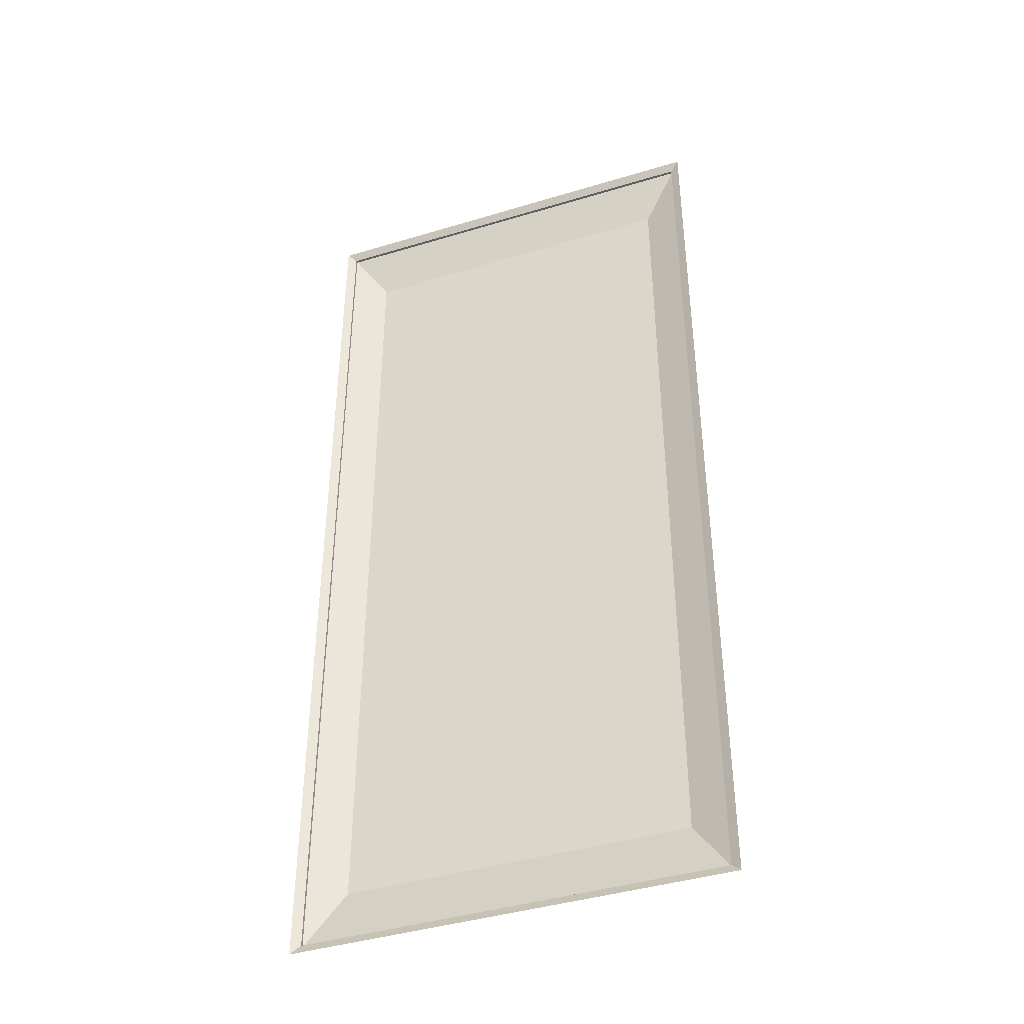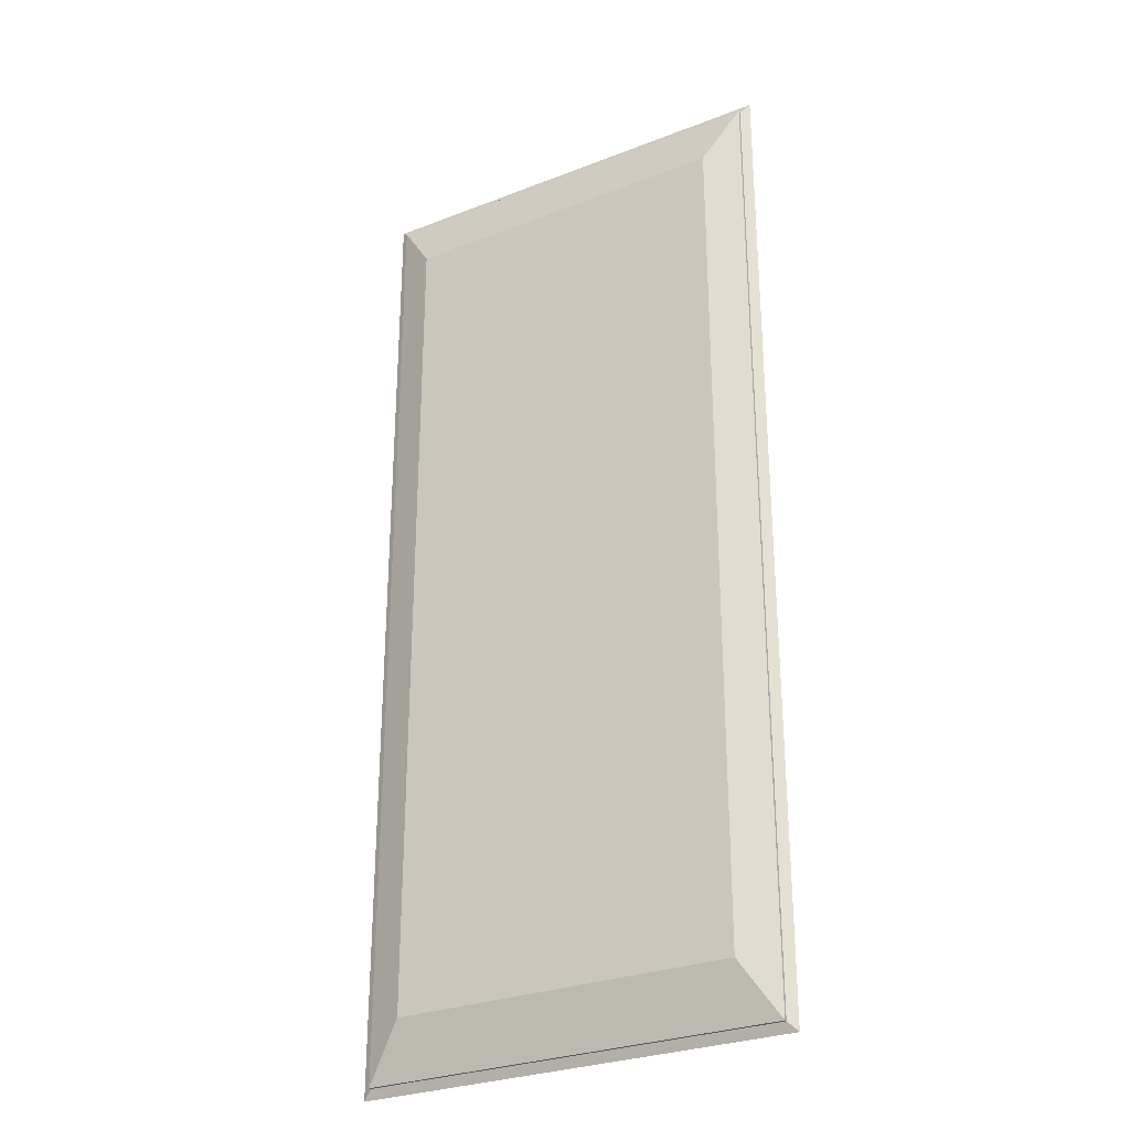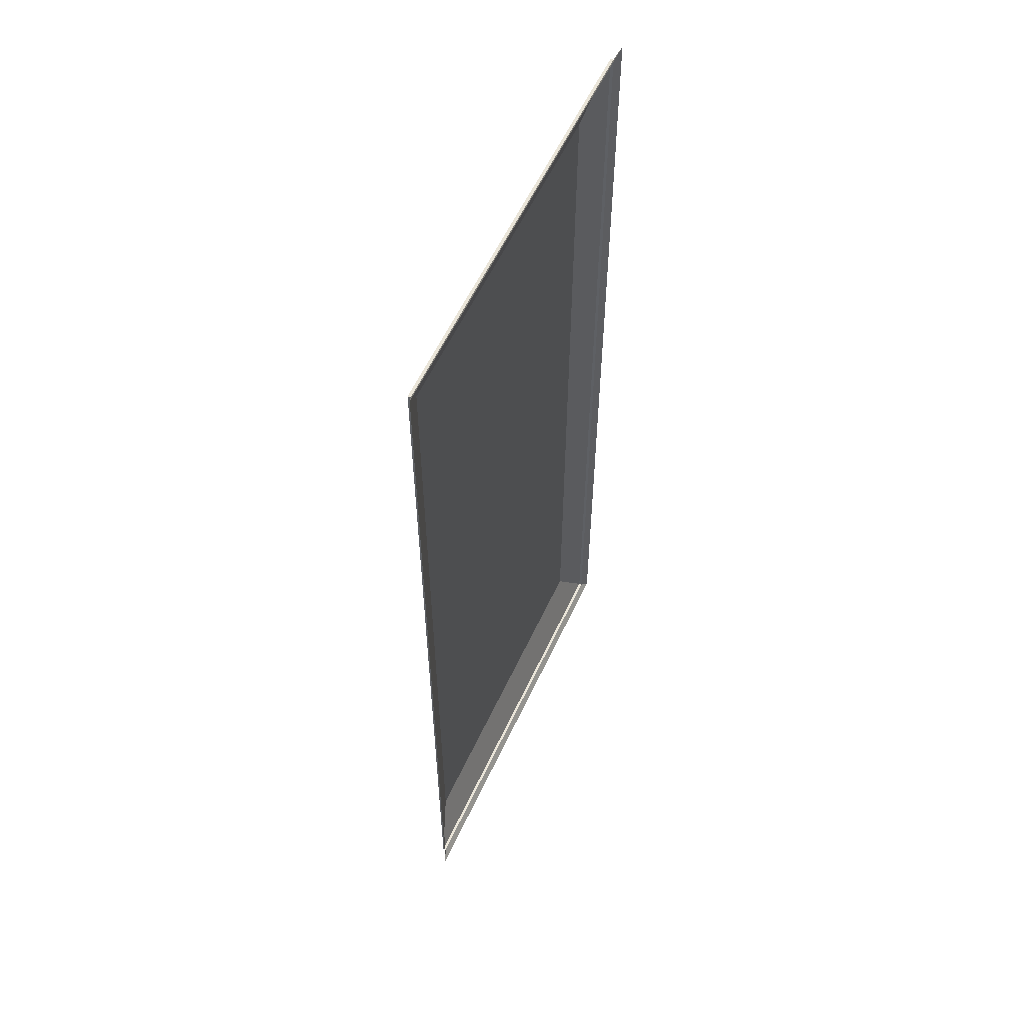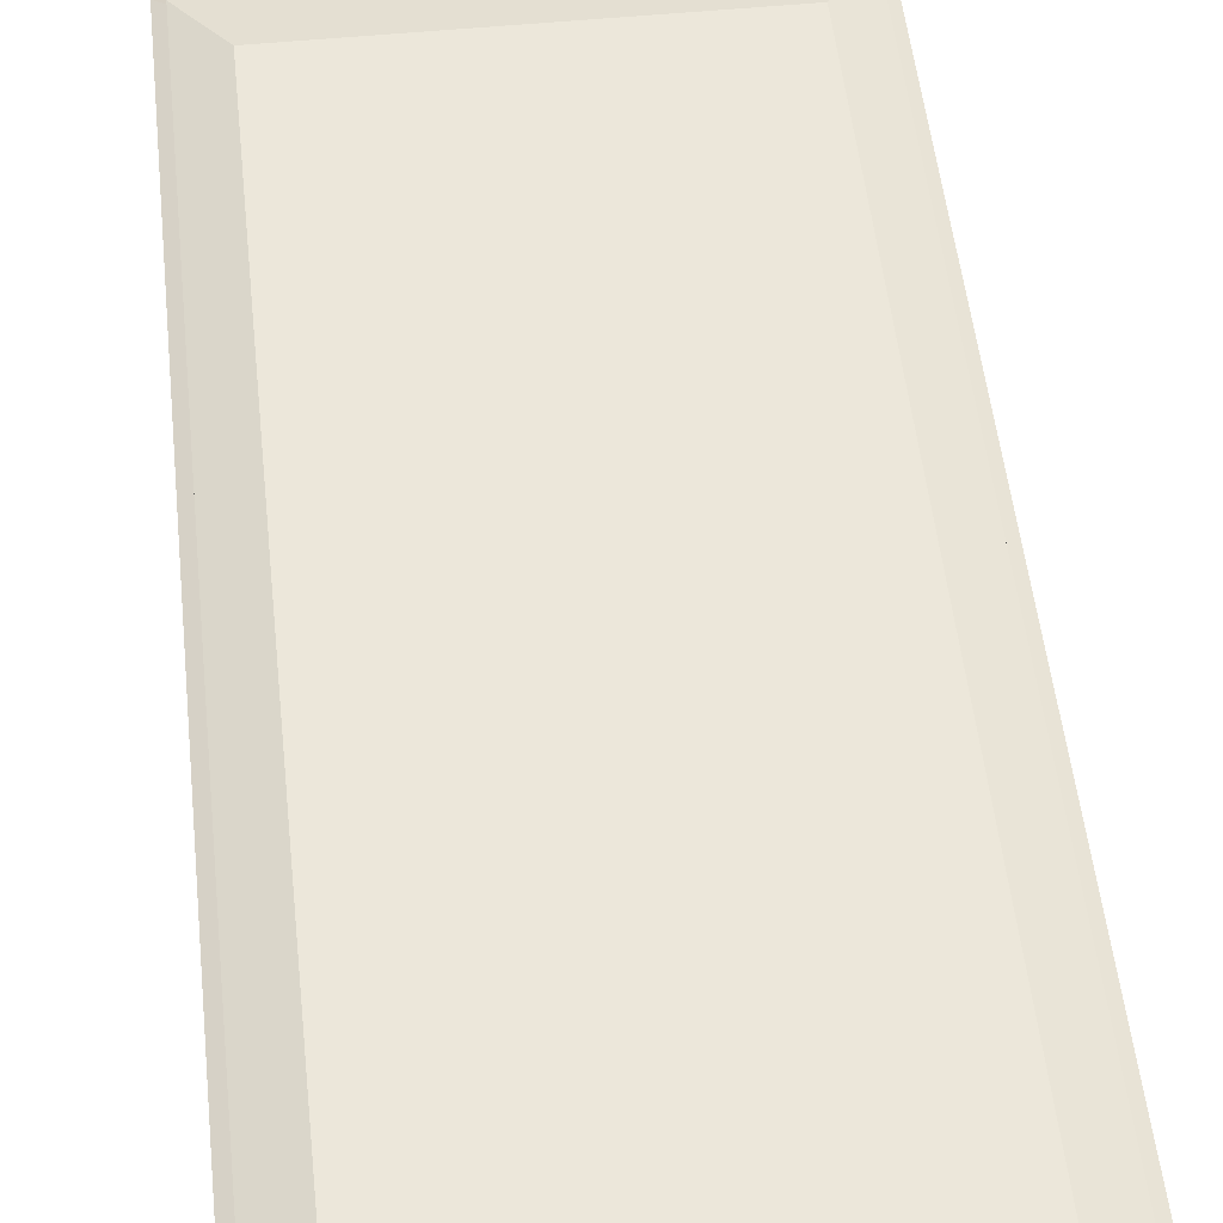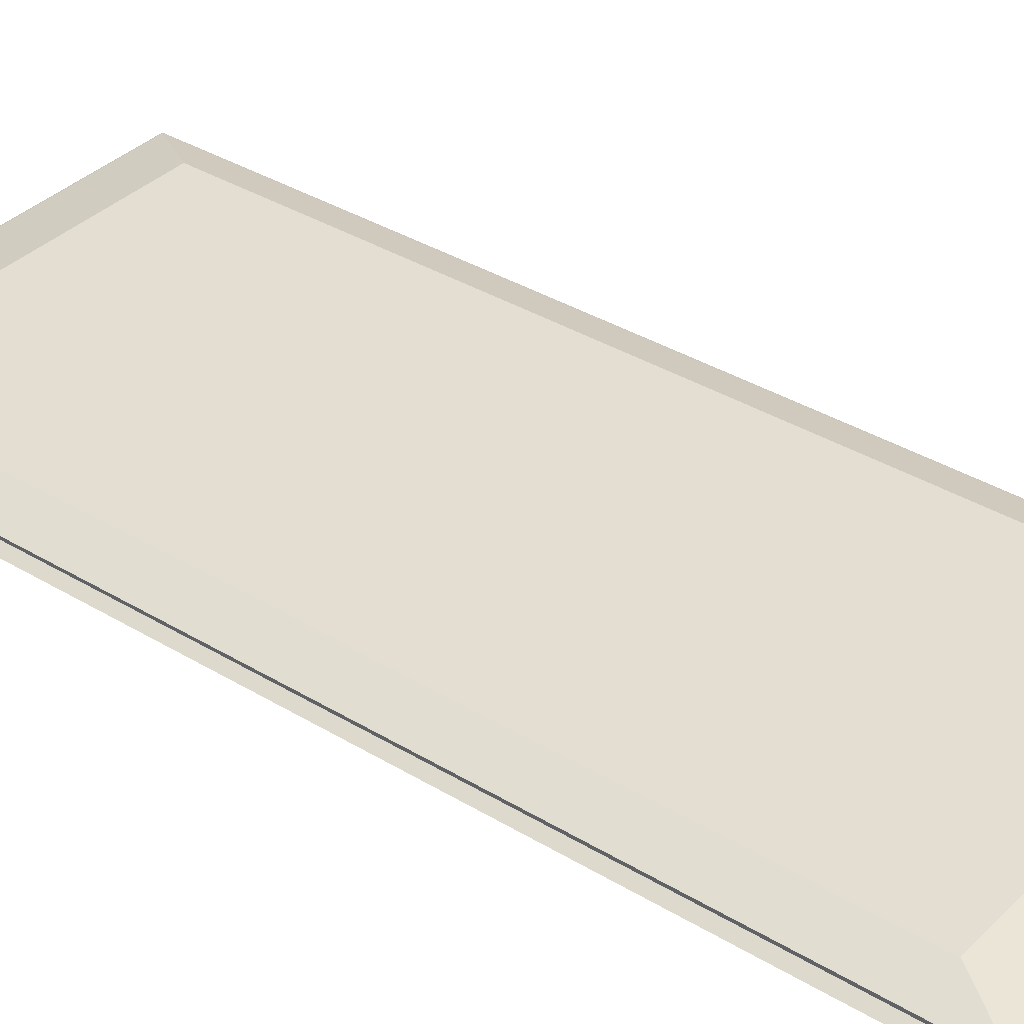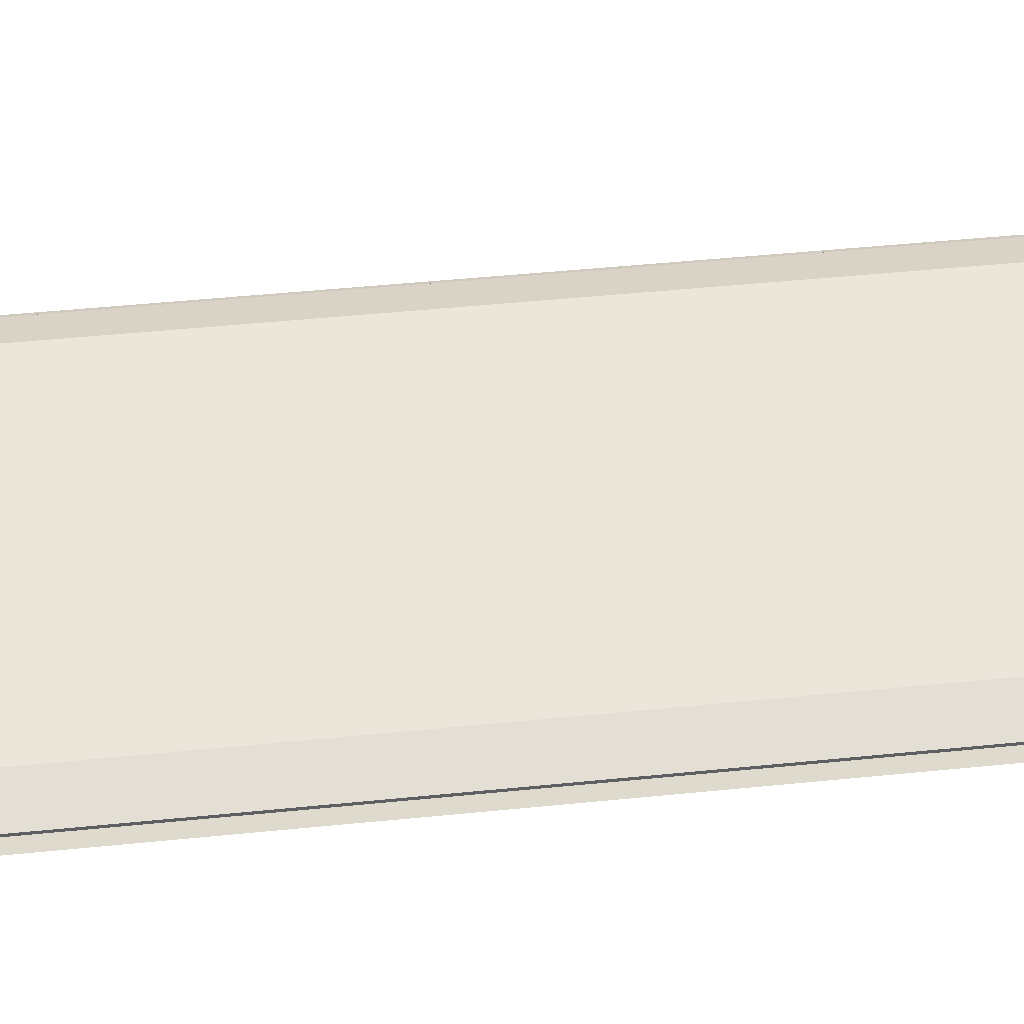
<metadata>
{"format":"obj","ext":"obj","renderer":"f3d","projection":"perspective","resolution":1024,"background":"white","views":[{"elev":-41.7,"azim":20.1,"up":"+Z"},{"elev":-28.9,"azim":-149.9,"up":"+Z"},{"elev":58.2,"azim":-65.1,"up":"+Z"},{"elev":50.8,"azim":-6.1,"up":"+Y"},{"elev":36.2,"azim":128.4,"up":"+Y"},{"elev":47.6,"azim":-96.5,"up":"+Y"}]}
</metadata>
<code>
g default
v 0.55 -0 1.25
v 0.55 -0 -1.25
v -0.55 0 1.25
v -0.55 0 -1.25
v 0.5259 0.01081 1.226
v 0.5259 0.01081 -1.226
v -0.5259 0.01081 -1.226
v -0.5259 0.01081 1.226
v 0.5259 0.01812 1.226
v 0.5259 0.01812 -1.226
v -0.5259 0.01812 -1.226
v -0.5259 0.01812 1.226
v 0.4316 0.05122 1.083
v 0.4316 0.05122 -1.083
v -0.4316 0.05122 -1.083
v -0.4316 0.05122 1.083
g roofCover_1
f 13 14 15 16
f 1 2 6 5
f 2 4 7 6
f 4 3 8 7
f 3 1 5 8
f 5 6 10 9
f 6 7 11 10
f 7 8 12 11
f 8 5 9 12
f 9 10 14 13
f 10 11 15 14
f 11 12 16 15
f 12 9 13 16

</code>
